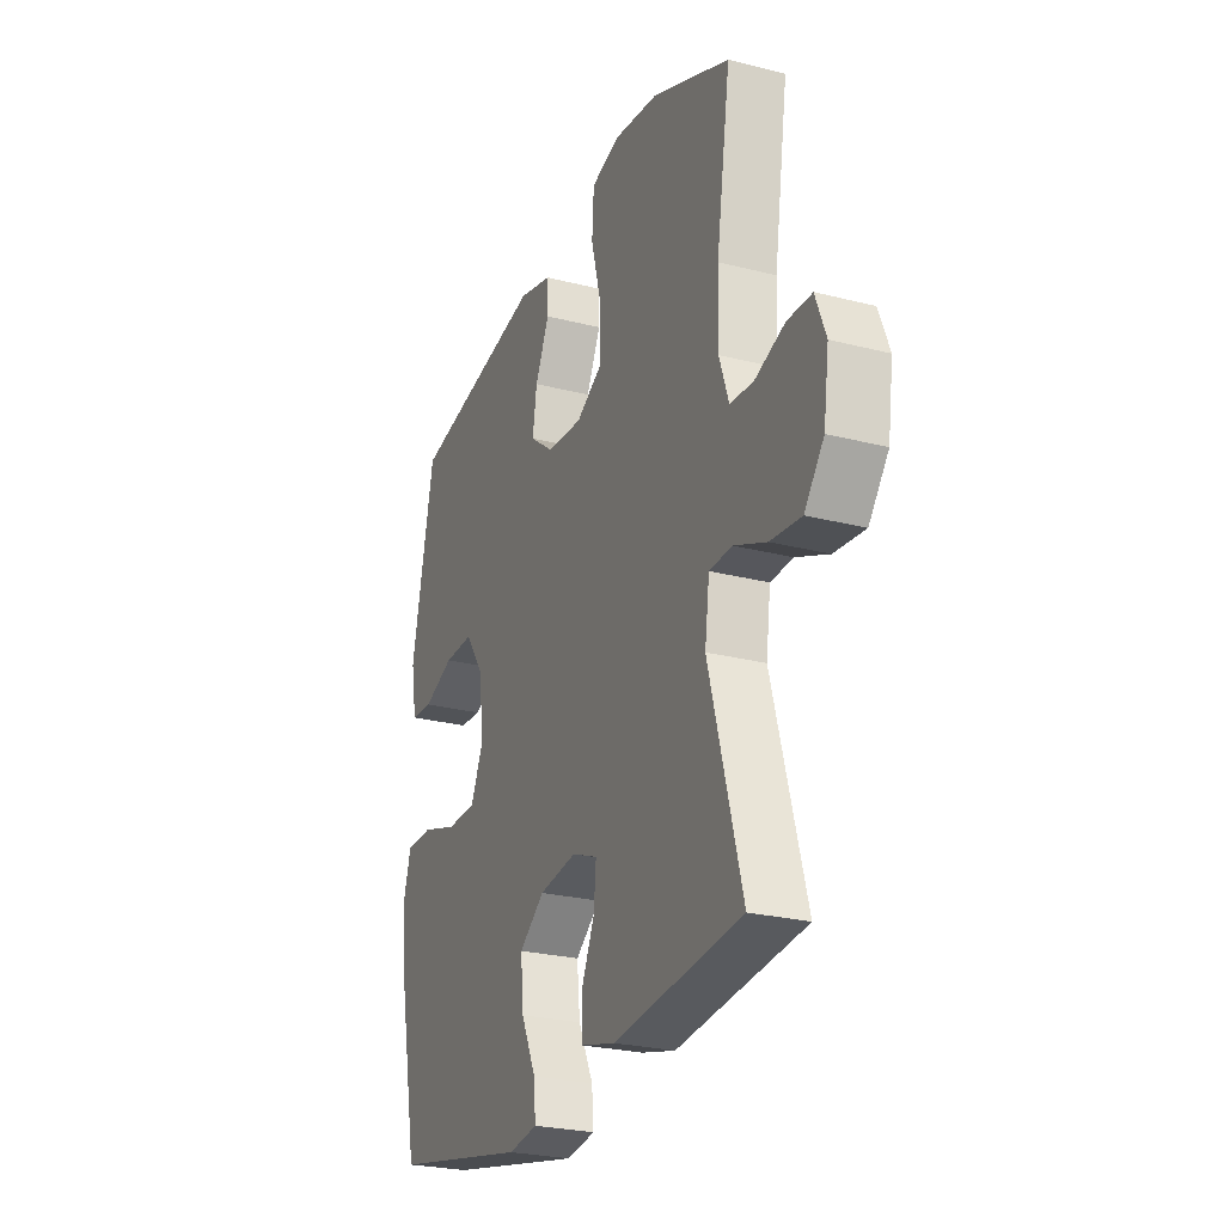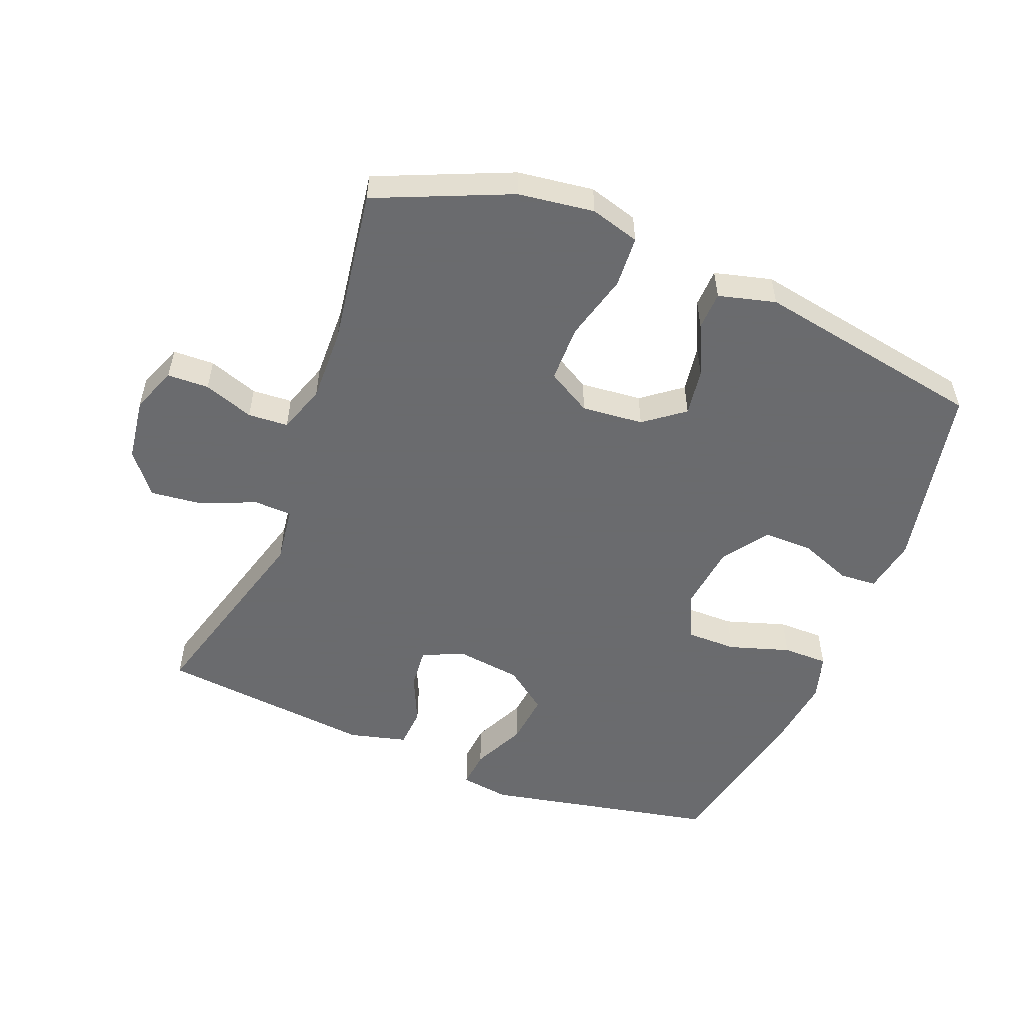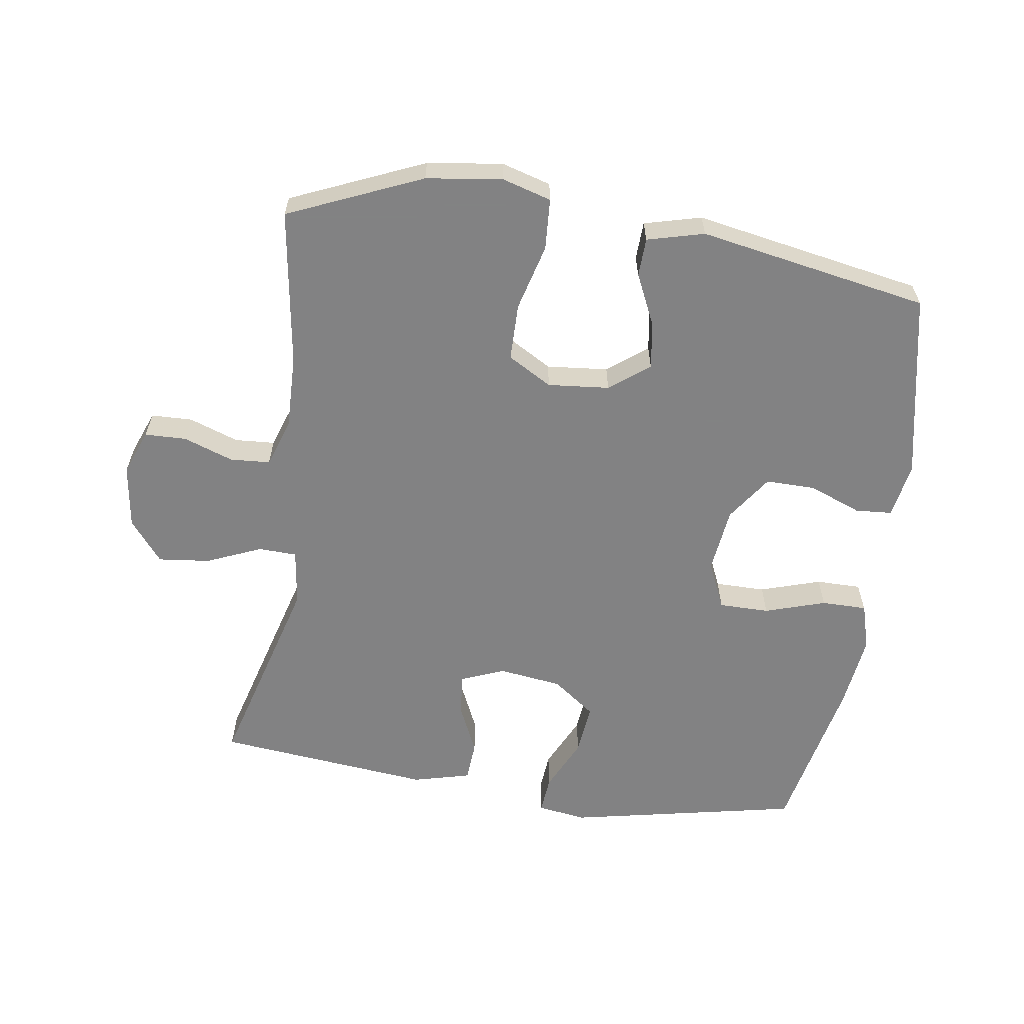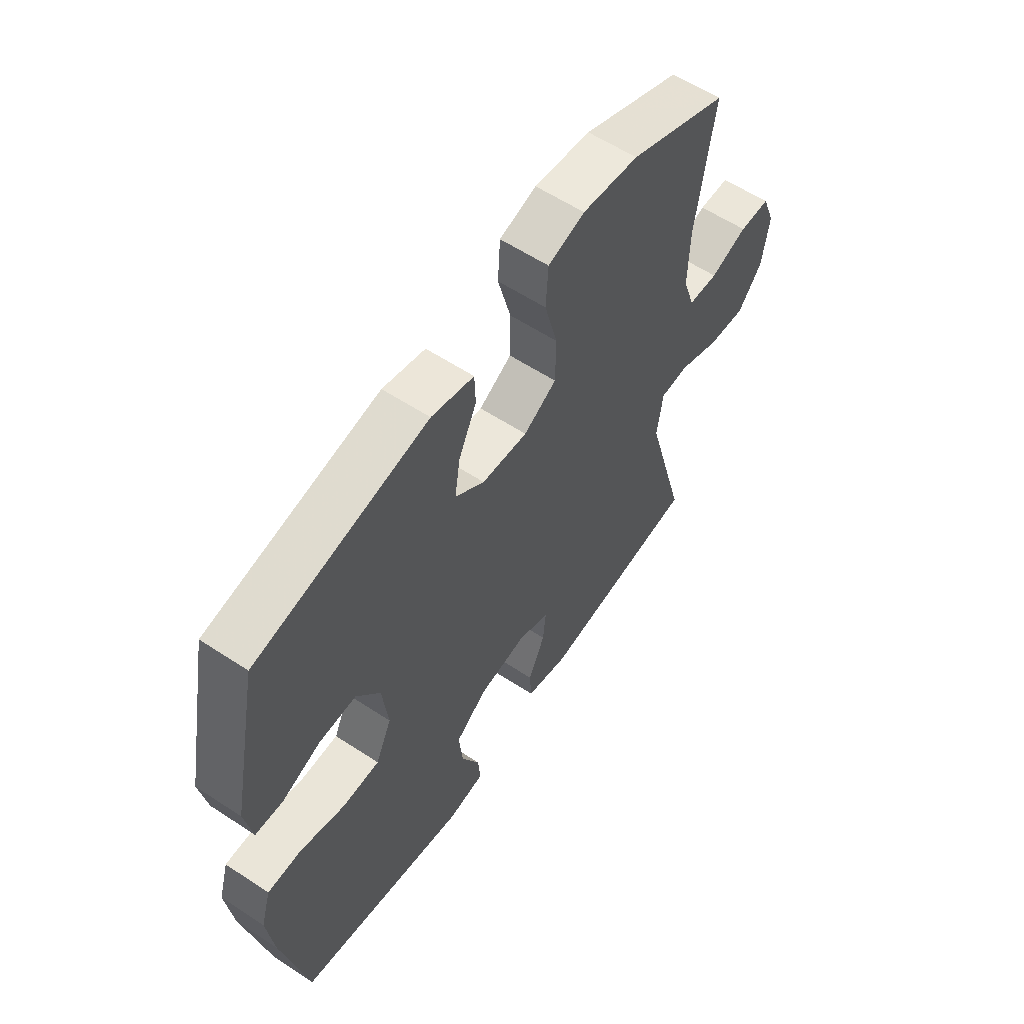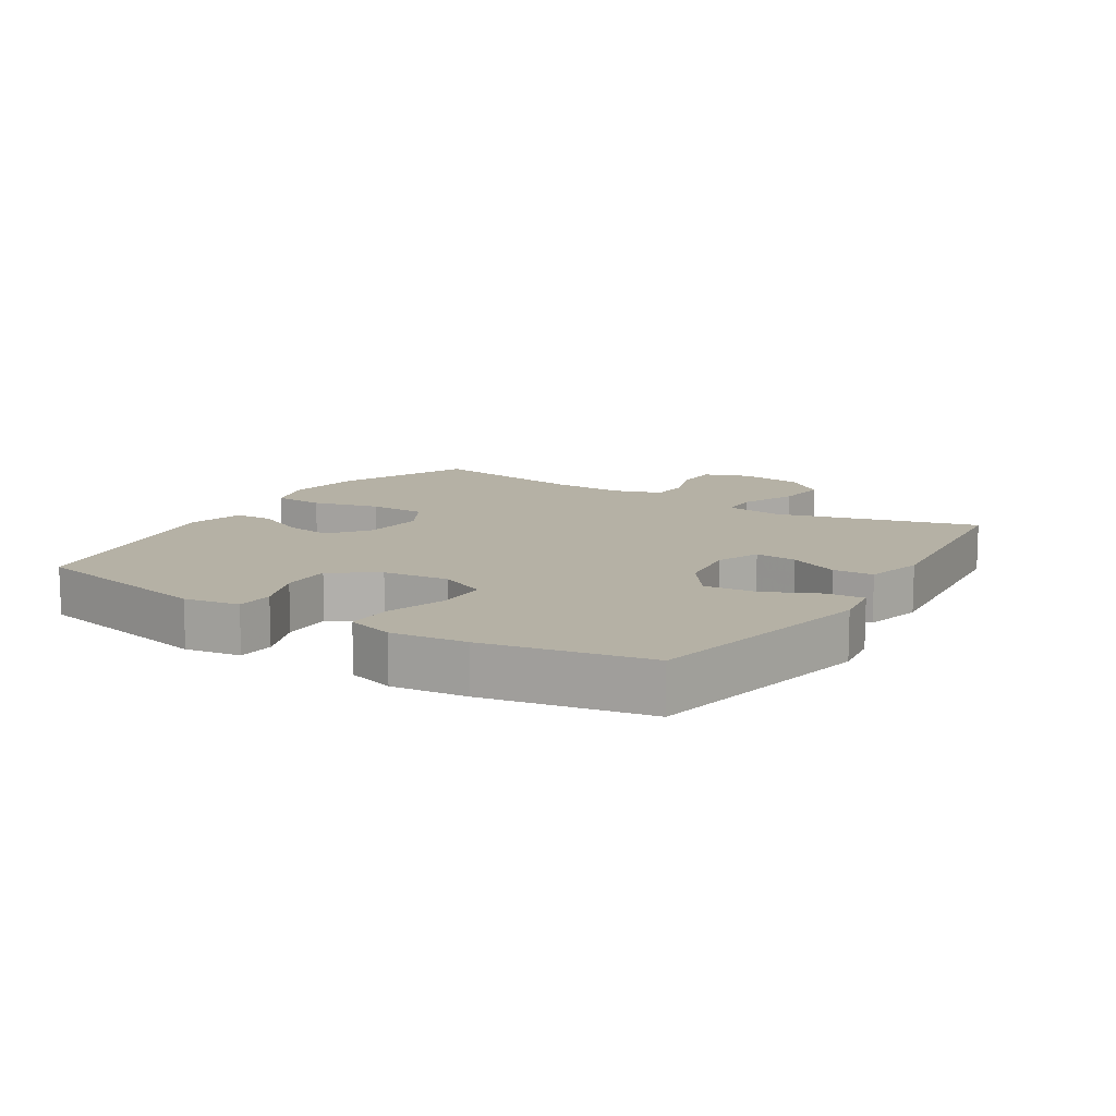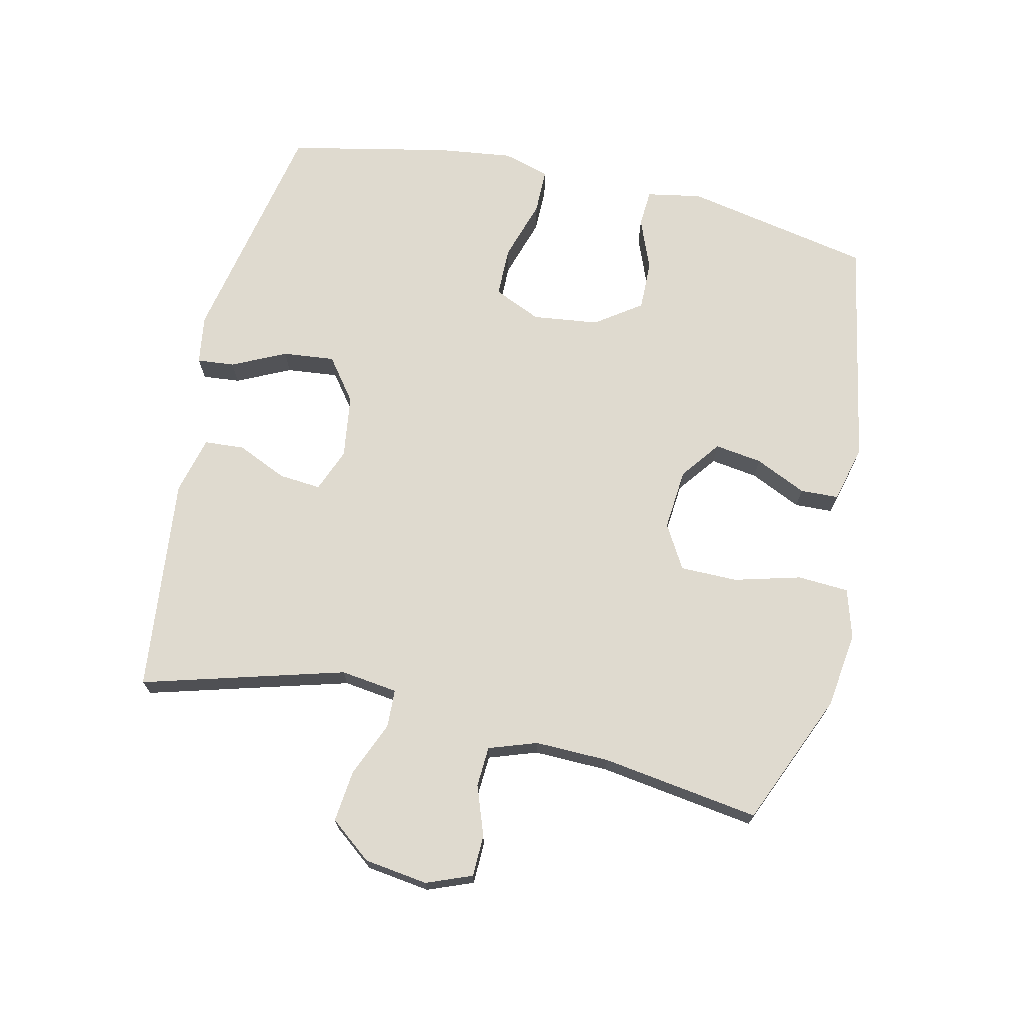
<metadata>
{"format":"obj","ext":"obj","renderer":"f3d","projection":"perspective","resolution":1024,"background":"white","views":[{"elev":-25.7,"azim":-112.3,"up":"+Z"},{"elev":-53.3,"azim":-21.7,"up":"+Y"},{"elev":-60.9,"azim":-8.5,"up":"+Y"},{"elev":59.1,"azim":124.1,"up":"+Z"},{"elev":11.9,"azim":122.2,"up":"+Y"},{"elev":70.6,"azim":-77.5,"up":"+Y"}]}
</metadata>
<code>
v -0.5 0.07 -0.5
v -0.414 0.07 -0.188
v -0.426 0.07 -0.1
v -0.485 0.07 -0.098
v -0.57 0.07 -0.134
v -0.65 0.07 -0.143
v -0.701 0.07 -0.079
v -0.715 0.07 0.019
v -0.688 0.07 0.089
v -0.624 0.07 0.091
v -0.547 0.07 0.064
v -0.485 0.07 0.068
v -0.46 0.07 0.142
v -0.463 0.07 0.257
v -0.5 0.07 0.5
v -0.294 0.07 0.589
v -0.177 0.07 0.605
v -0.101 0.07 0.583
v -0.096 0.07 0.504
v -0.123 0.07 0.401
v -0.122 0.07 0.313
v -0.054 0.07 0.274
v 0.041 0.07 0.283
v 0.102 0.07 0.33
v 0.091 0.07 0.403
v 0.054 0.07 0.482
v 0.056 0.07 0.541
v 0.144 0.07 0.564
v 0.5 0.07 0.5
v 0.559 0.07 0.211
v 0.544 0.07 0.126
v 0.487 0.07 0.122
v 0.407 0.07 0.153
v 0.33 0.07 0.154
v 0.281 0.07 0.083
v 0.269 0.07 -0.019
v 0.302 0.07 -0.092
v 0.38 0.07 -0.092
v 0.474 0.07 -0.062
v 0.544 0.07 -0.062
v 0.565 0.07 -0.134
v 0.551 0.07 -0.249
v 0.5 0.07 -0.5
v 0.141 0.07 -0.574
v 0.065 0.07 -0.563
v 0.07 0.07 -0.505
v 0.109 0.07 -0.422
v 0.117 0.07 -0.342
v 0.051 0.07 -0.293
v -0.047 0.07 -0.28
v -0.114 0.07 -0.307
v -0.108 0.07 -0.372
v -0.073 0.07 -0.449
v -0.077 0.07 -0.511
v -0.166 0.07 -0.534
v -0.5 0 -0.5
v -0.414 0 -0.188
v -0.426 0 -0.1
v -0.485 0 -0.098
v -0.57 0 -0.134
v -0.65 0 -0.143
v -0.701 0 -0.079
v -0.715 0 0.019
v -0.688 0 0.089
v -0.624 0 0.091
v -0.547 0 0.064
v -0.485 0 0.068
v -0.46 0 0.142
v -0.463 0 0.257
v -0.5 0 0.5
v -0.294 0 0.589
v -0.177 0 0.605
v -0.101 0 0.583
v -0.096 0 0.504
v -0.123 0 0.401
v -0.122 0 0.313
v -0.054 0 0.274
v 0.041 0 0.283
v 0.102 0 0.33
v 0.091 0 0.403
v 0.054 0 0.482
v 0.056 0 0.541
v 0.144 0 0.564
v 0.5 0 0.5
v 0.559 0 0.211
v 0.544 0 0.126
v 0.487 0 0.122
v 0.407 0 0.153
v 0.33 0 0.154
v 0.281 0 0.083
v 0.269 0 -0.019
v 0.302 0 -0.092
v 0.38 0 -0.092
v 0.474 0 -0.062
v 0.544 0 -0.062
v 0.565 0 -0.134
v 0.551 0 -0.249
v 0.5 0 -0.5
v 0.141 0 -0.574
v 0.065 0 -0.563
v 0.07 0 -0.505
v 0.109 0 -0.422
v 0.117 0 -0.342
v 0.051 0 -0.293
v -0.047 0 -0.28
v -0.114 0 -0.307
v -0.108 0 -0.372
v -0.073 0 -0.449
v -0.077 0 -0.511
v -0.166 0 -0.534
f 55 1 2
f 54 55 2
f 53 54 2
f 52 53 2
f 51 52 2 3
f 50 51 3
f 49 50 3
f 45 46 47
f 44 45 47
f 43 44 47
f 42 43 47
f 41 42 47
f 40 41 47
f 39 40 47
f 38 39 47
f 37 38 47 48
f 36 37 48 49
f 31 32 33
f 30 31 33
f 29 30 33
f 28 29 33
f 27 28 33
f 26 27 33
f 25 26 33
f 24 25 33 34
f 23 24 34 35
f 18 19 20
f 17 18 20
f 16 17 20
f 15 16 20
f 14 15 20
f 13 14 20 21
f 12 13 21 22
f 9 10 11
f 8 9 11
f 7 8 11
f 6 7 11
f 5 6 11
f 4 5 11
f 3 4 11 12
f 35 36 49
f 23 35 49
f 22 23 49
f 12 22 49
f 3 12 49
f 57 56 110
f 57 110 109
f 57 109 108
f 57 108 107
f 58 57 107 106
f 58 106 105
f 58 105 104
f 102 101 100
f 102 100 99
f 102 99 98
f 102 98 97
f 102 97 96
f 102 96 95
f 102 95 94
f 102 94 93
f 103 102 93 92
f 104 103 92 91
f 88 87 86
f 88 86 85
f 88 85 84
f 88 84 83
f 88 83 82
f 88 82 81
f 88 81 80
f 89 88 80 79
f 90 89 79 78
f 75 74 73
f 75 73 72
f 75 72 71
f 75 71 70
f 75 70 69
f 76 75 69 68
f 77 76 68 67
f 66 65 64
f 66 64 63
f 66 63 62
f 66 62 61
f 66 61 60
f 66 60 59
f 67 66 59 58
f 104 91 90
f 104 90 78
f 104 78 77
f 104 77 67
f 104 67 58
f 1 56 57 2
f 2 57 58 3
f 3 58 59 4
f 4 59 60 5
f 5 60 61 6
f 6 61 62 7
f 7 62 63 8
f 8 63 64 9
f 9 64 65 10
f 10 65 66 11
f 11 66 67 12
f 12 67 68 13
f 13 68 69 14
f 14 69 70 15
f 15 70 71 16
f 16 71 72 17
f 17 72 73 18
f 18 73 74 19
f 19 74 75 20
f 20 75 76 21
f 21 76 77 22
f 22 77 78 23
f 23 78 79 24
f 24 79 80 25
f 25 80 81 26
f 26 81 82 27
f 27 82 83 28
f 28 83 84 29
f 29 84 85 30
f 30 85 86 31
f 31 86 87 32
f 32 87 88 33
f 33 88 89 34
f 34 89 90 35
f 35 90 91 36
f 36 91 92 37
f 37 92 93 38
f 38 93 94 39
f 39 94 95 40
f 40 95 96 41
f 41 96 97 42
f 42 97 98 43
f 43 98 99 44
f 44 99 100 45
f 45 100 101 46
f 46 101 102 47
f 47 102 103 48
f 48 103 104 49
f 49 104 105 50
f 50 105 106 51
f 51 106 107 52
f 52 107 108 53
f 53 108 109 54
f 54 109 110 55
f 55 110 56 1

</code>
